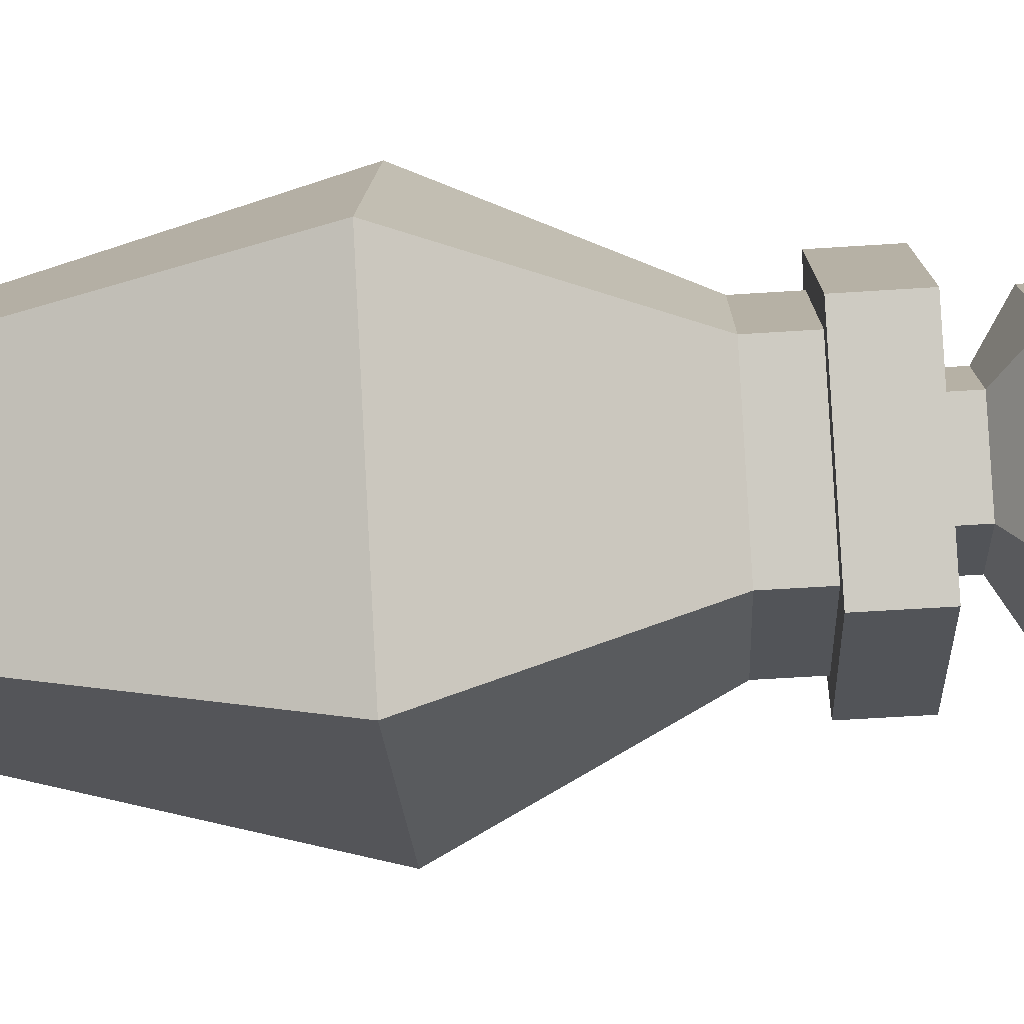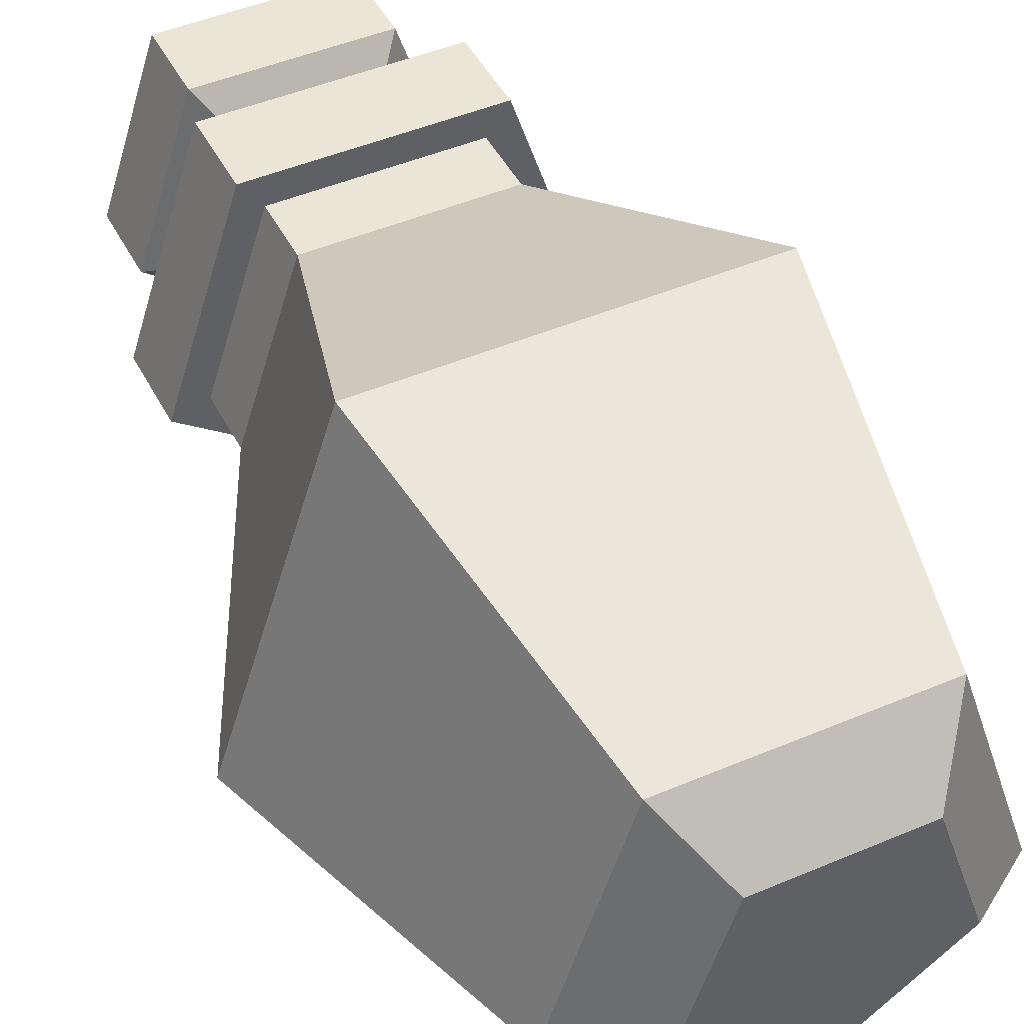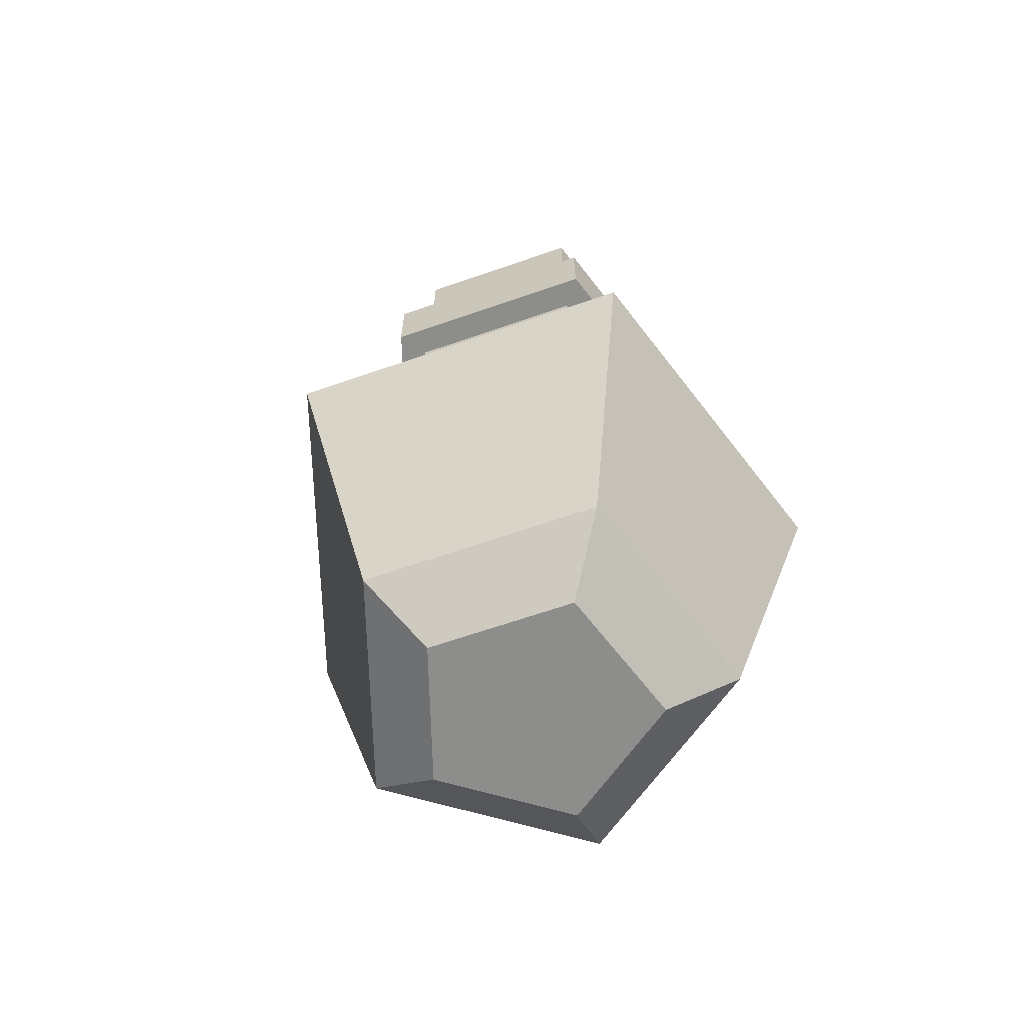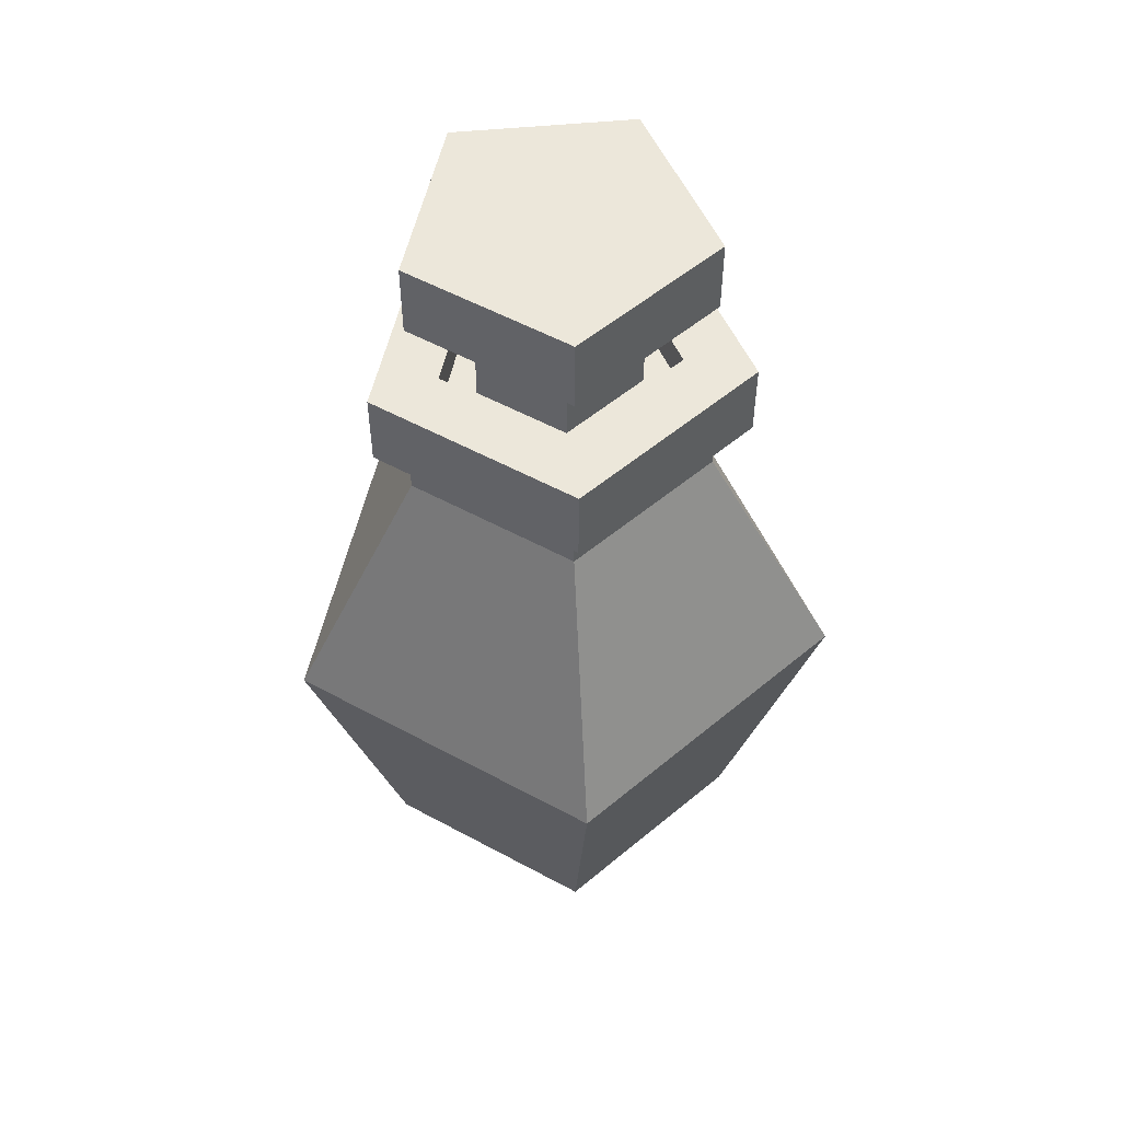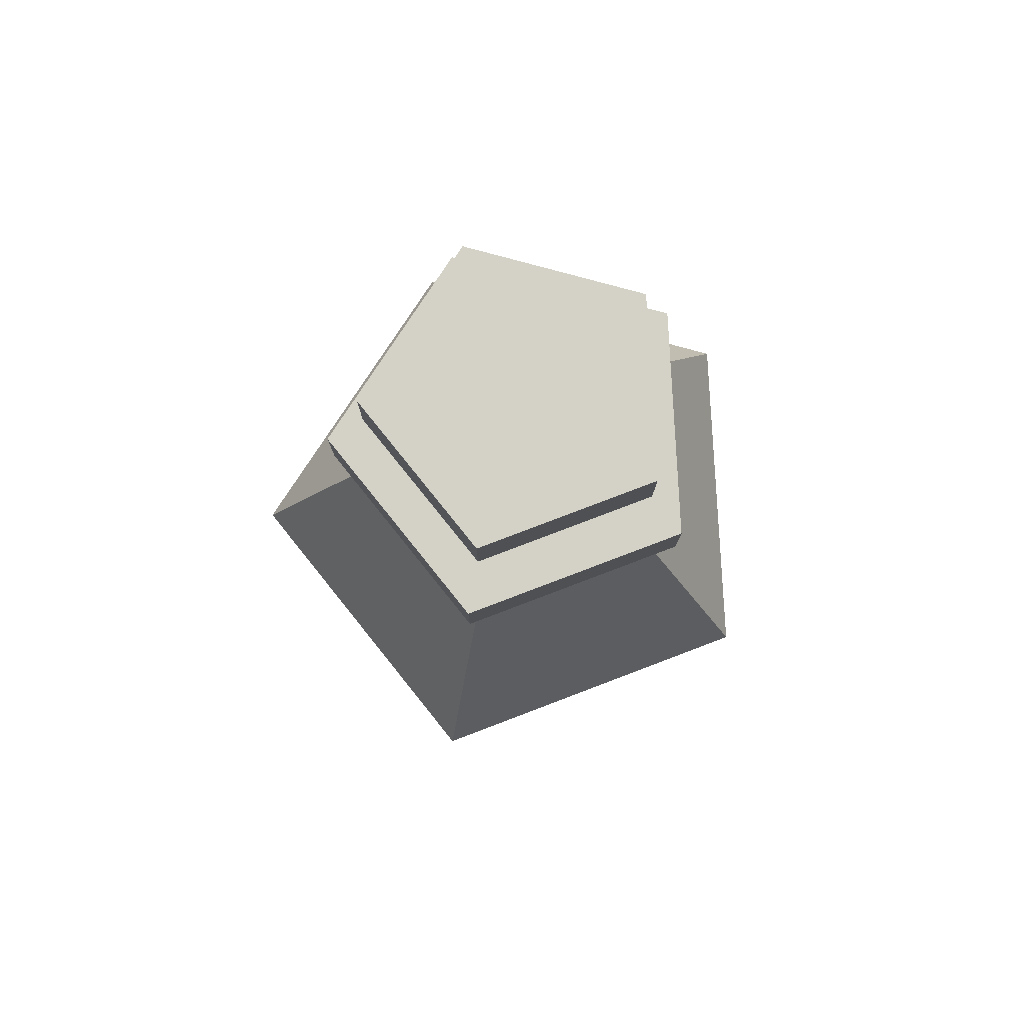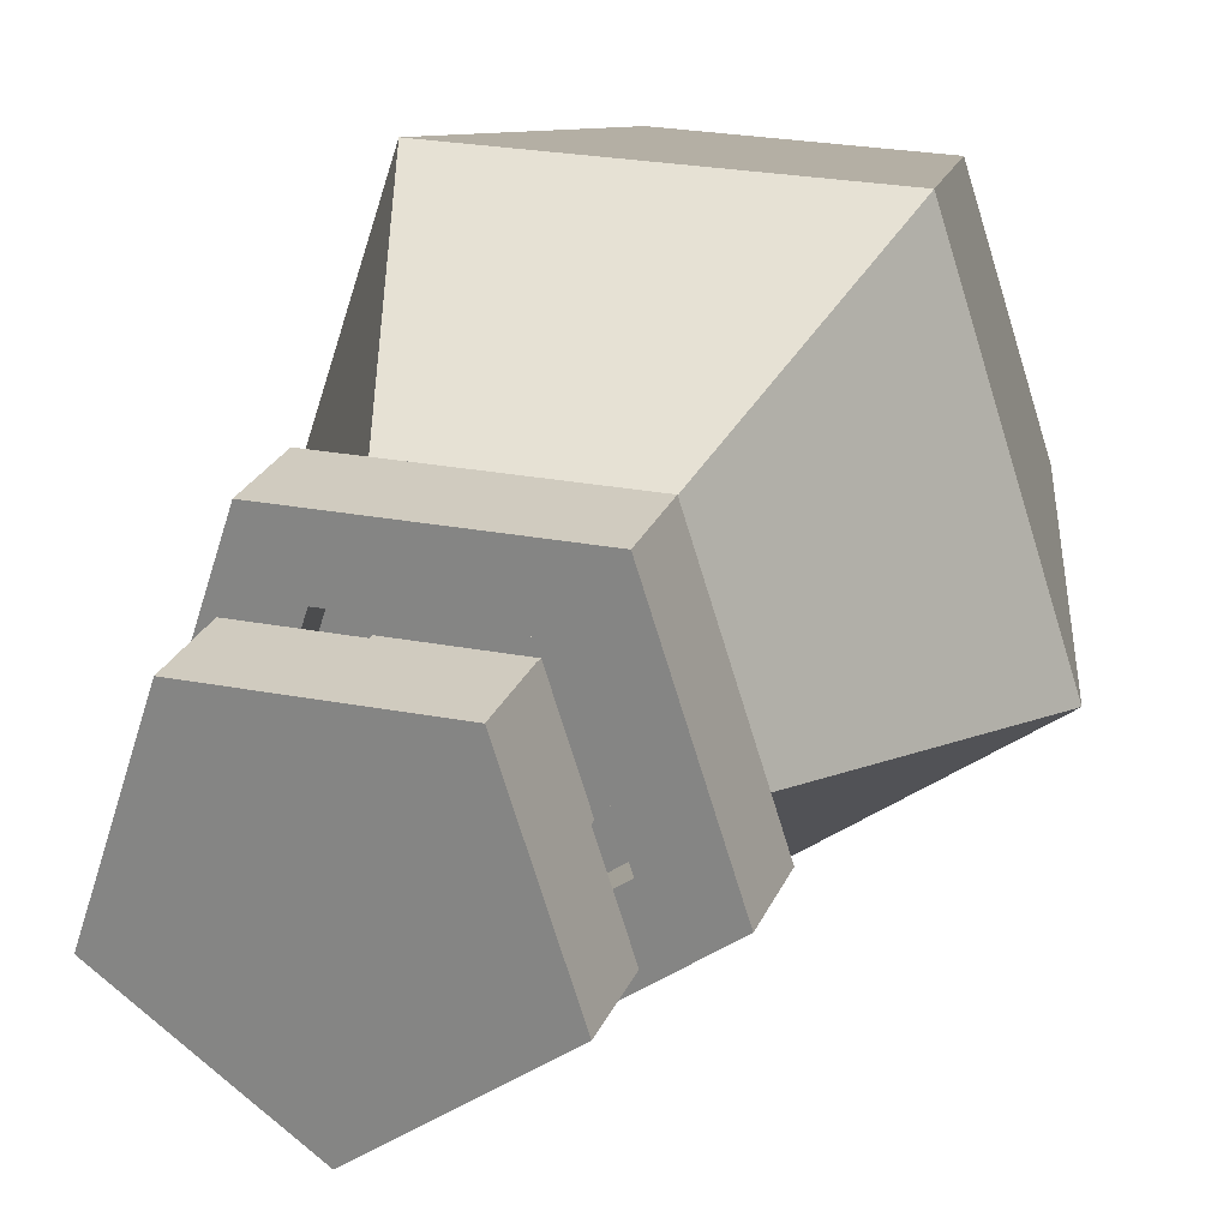
<metadata>
{"format":"obj","ext":"obj","renderer":"f3d","projection":"perspective","resolution":1024,"background":"white","views":[{"elev":-59.3,"azim":93.8,"up":"+Z"},{"elev":45.9,"azim":-26.1,"up":"+Z"},{"elev":-64.4,"azim":-52.6,"up":"+Y"},{"elev":53.6,"azim":174.2,"up":"+Y"},{"elev":79.8,"azim":-164.8,"up":"+Y"},{"elev":23.7,"azim":-161.7,"up":"+Z"}]}
</metadata>
<code>
o Potion5_Cylinder.016
v -0.1251 0.5386 -0.04064
v -0 0.3181 -0.2469
v -0.0773 0.5386 0.1064
v 0.2348 0.3181 -0.0763
v 0.0773 0.5386 0.1064
v 0.1451 0.3181 0.1998
v -0 0.5386 -0.1315
v -0.1451 0.3181 0.1998
v 0.1251 0.5386 -0.04064
v -0.2348 0.3181 -0.0763
v -0 -0.001971 -0.1028
v -0 0.0434 -0.1654
v 0.09774 -0.001971 -0.03176
v 0.1573 0.0434 -0.05111
v 0.0604 -0.001971 0.08314
v 0.09721 0.0434 0.1338
v -0.0604 -0.001971 0.08314
v -0.09721 0.0434 0.1338
v -0.09774 -0.001971 -0.03176
v -0.1573 0.0434 -0.05111
v -0 0.5904 -0.1315
v -0.1251 0.5904 -0.04064
v -0.0773 0.5904 0.1064
v 0.0773 0.5904 0.1064
v 0.1251 0.5904 -0.04064
v -0 0.5904 -0.1616
v -0.1537 0.5904 -0.04992
v -0.09496 0.5904 0.1307
v 0.09496 0.5904 0.1307
v 0.1537 0.5904 -0.04992
v -0 0.6585 -0.1616
v -0.1537 0.6585 -0.04992
v -0.09496 0.6585 0.1307
v 0.09496 0.6585 0.1307
v 0.1537 0.6585 -0.04992
v -0 0.6585 -0.1017
v -0.09671 0.6585 -0.03142
v -0.05977 0.6585 0.08227
v 0.05977 0.6585 0.08227
v 0.09671 0.6585 -0.03142
v -0 0.6266 -0.1017
v -0.09671 0.6266 -0.03142
v -0.05977 0.6266 0.08227
v 0.05977 0.6266 0.08227
v 0.09671 0.6266 -0.03142
v -0 0.6266 -0.07047
v -0.06703 0.6266 -0.02178
v -0.04142 0.6266 0.05702
v 0.04142 0.6266 0.05702
v 0.06703 0.6266 -0.02178
v -0 0.6904 -0.07047
v -0.06703 0.6904 -0.02178
v -0.04142 0.6904 0.05702
v 0.04142 0.6904 0.05702
v 0.06703 0.6904 -0.02178
v -0 0.7254 -0.1271
v -0.1208 0.7254 -0.03927
v -0.07469 0.7254 0.1028
v 0.07469 0.7254 0.1028
v 0.1208 0.7254 -0.03927
v -0 0.7908 -0.1271
v -0.1208 0.7908 -0.03927
v -0.07469 0.7908 0.1028
v 0.07469 0.7908 0.1028
v 0.1208 0.7908 -0.03927
v -0.1062 0.4913 -0.03451
v -0 0.304 -0.2097
v -0.06564 0.4913 0.09034
v 0.1994 0.304 -0.06479
v 0.06564 0.4913 0.09034
v 0.1232 0.304 0.1696
v -0 0.4913 -0.1117
v -0.1232 0.304 0.1696
v 0.1062 0.4913 -0.03451
v -0.1994 0.304 -0.06479
v -0 0.03221 -0.08726
v -0 0.07074 -0.1404
v 0.08299 0.03221 -0.02696
v 0.1336 0.07074 -0.0434
v 0.05129 0.03221 0.0706
v 0.08255 0.07074 0.1136
v -0.05129 0.03221 0.0706
v -0.08255 0.07074 0.1136
v -0.08299 0.03221 -0.02696
v -0.1336 0.07074 -0.0434
f 75 77 85
f 71 83 81
f 73 85 83
f 75 68 66
f 79 71 81
f 67 79 77
f 79 76 77
f 81 78 79
f 83 80 81
f 85 82 83
f 77 84 85
f 78 82 84
f 69 70 71
f 75 72 67
f 67 74 69
f 71 68 73
f 68 70 74
f 75 67 77
f 71 73 83
f 73 75 85
f 75 73 68
f 79 69 71
f 67 69 79
f 79 78 76
f 81 80 78
f 83 82 80
f 85 84 82
f 77 76 84
f 84 76 78
f 78 80 82
f 69 74 70
f 75 66 72
f 67 72 74
f 71 70 68
f 74 72 66
f 66 68 74
f 50 54 49
f 51 60 55
f 48 52 47
f 46 55 50
f 49 53 48
f 47 51 46
f 60 64 59
f 54 58 53
f 51 57 56
f 55 59 54
f 53 57 52
f 62 63 64
f 58 62 57
f 56 65 60
f 59 63 58
f 56 62 61
f 50 55 54
f 51 56 60
f 48 53 52
f 46 51 55
f 49 54 53
f 47 52 51
f 60 65 64
f 54 59 58
f 51 52 57
f 55 60 59
f 53 58 57
f 64 65 61
f 61 62 64
f 58 63 62
f 56 61 65
f 59 64 63
f 56 57 62
f 20 2 12
f 6 18 16
f 8 20 18
f 8 1 10
f 4 16 14
f 5 23 3
f 2 14 12
f 12 13 11
f 16 13 14
f 16 17 15
f 20 17 18
f 20 11 19
f 13 15 17
f 4 5 6
f 10 7 2
f 2 9 4
f 6 3 8
f 25 29 24
f 3 22 1
f 7 25 9
f 9 24 5
f 1 21 7
f 26 35 30
f 23 27 22
f 21 30 25
f 24 28 23
f 22 26 21
f 32 36 31
f 29 33 28
f 26 32 31
f 30 34 29
f 28 32 27
f 38 42 37
f 35 39 34
f 33 37 32
f 31 40 35
f 34 38 33
f 44 48 43
f 36 45 40
f 39 43 38
f 37 41 36
f 40 44 39
f 42 46 41
f 45 49 44
f 43 47 42
f 41 50 45
f 20 10 2
f 6 8 18
f 8 10 20
f 8 3 1
f 4 6 16
f 5 24 23
f 2 4 14
f 12 14 13
f 16 15 13
f 16 18 17
f 20 19 17
f 20 12 11
f 19 11 17
f 11 13 17
f 4 9 5
f 10 1 7
f 2 7 9
f 6 5 3
f 25 30 29
f 3 23 22
f 7 21 25
f 9 25 24
f 1 22 21
f 26 31 35
f 23 28 27
f 21 26 30
f 24 29 28
f 22 27 26
f 32 37 36
f 29 34 33
f 26 27 32
f 30 35 34
f 28 33 32
f 38 43 42
f 35 40 39
f 33 38 37
f 31 36 40
f 34 39 38
f 44 49 48
f 36 41 45
f 39 44 43
f 37 42 41
f 40 45 44
f 42 47 46
f 45 50 49
f 43 48 47
f 41 46 50

</code>
